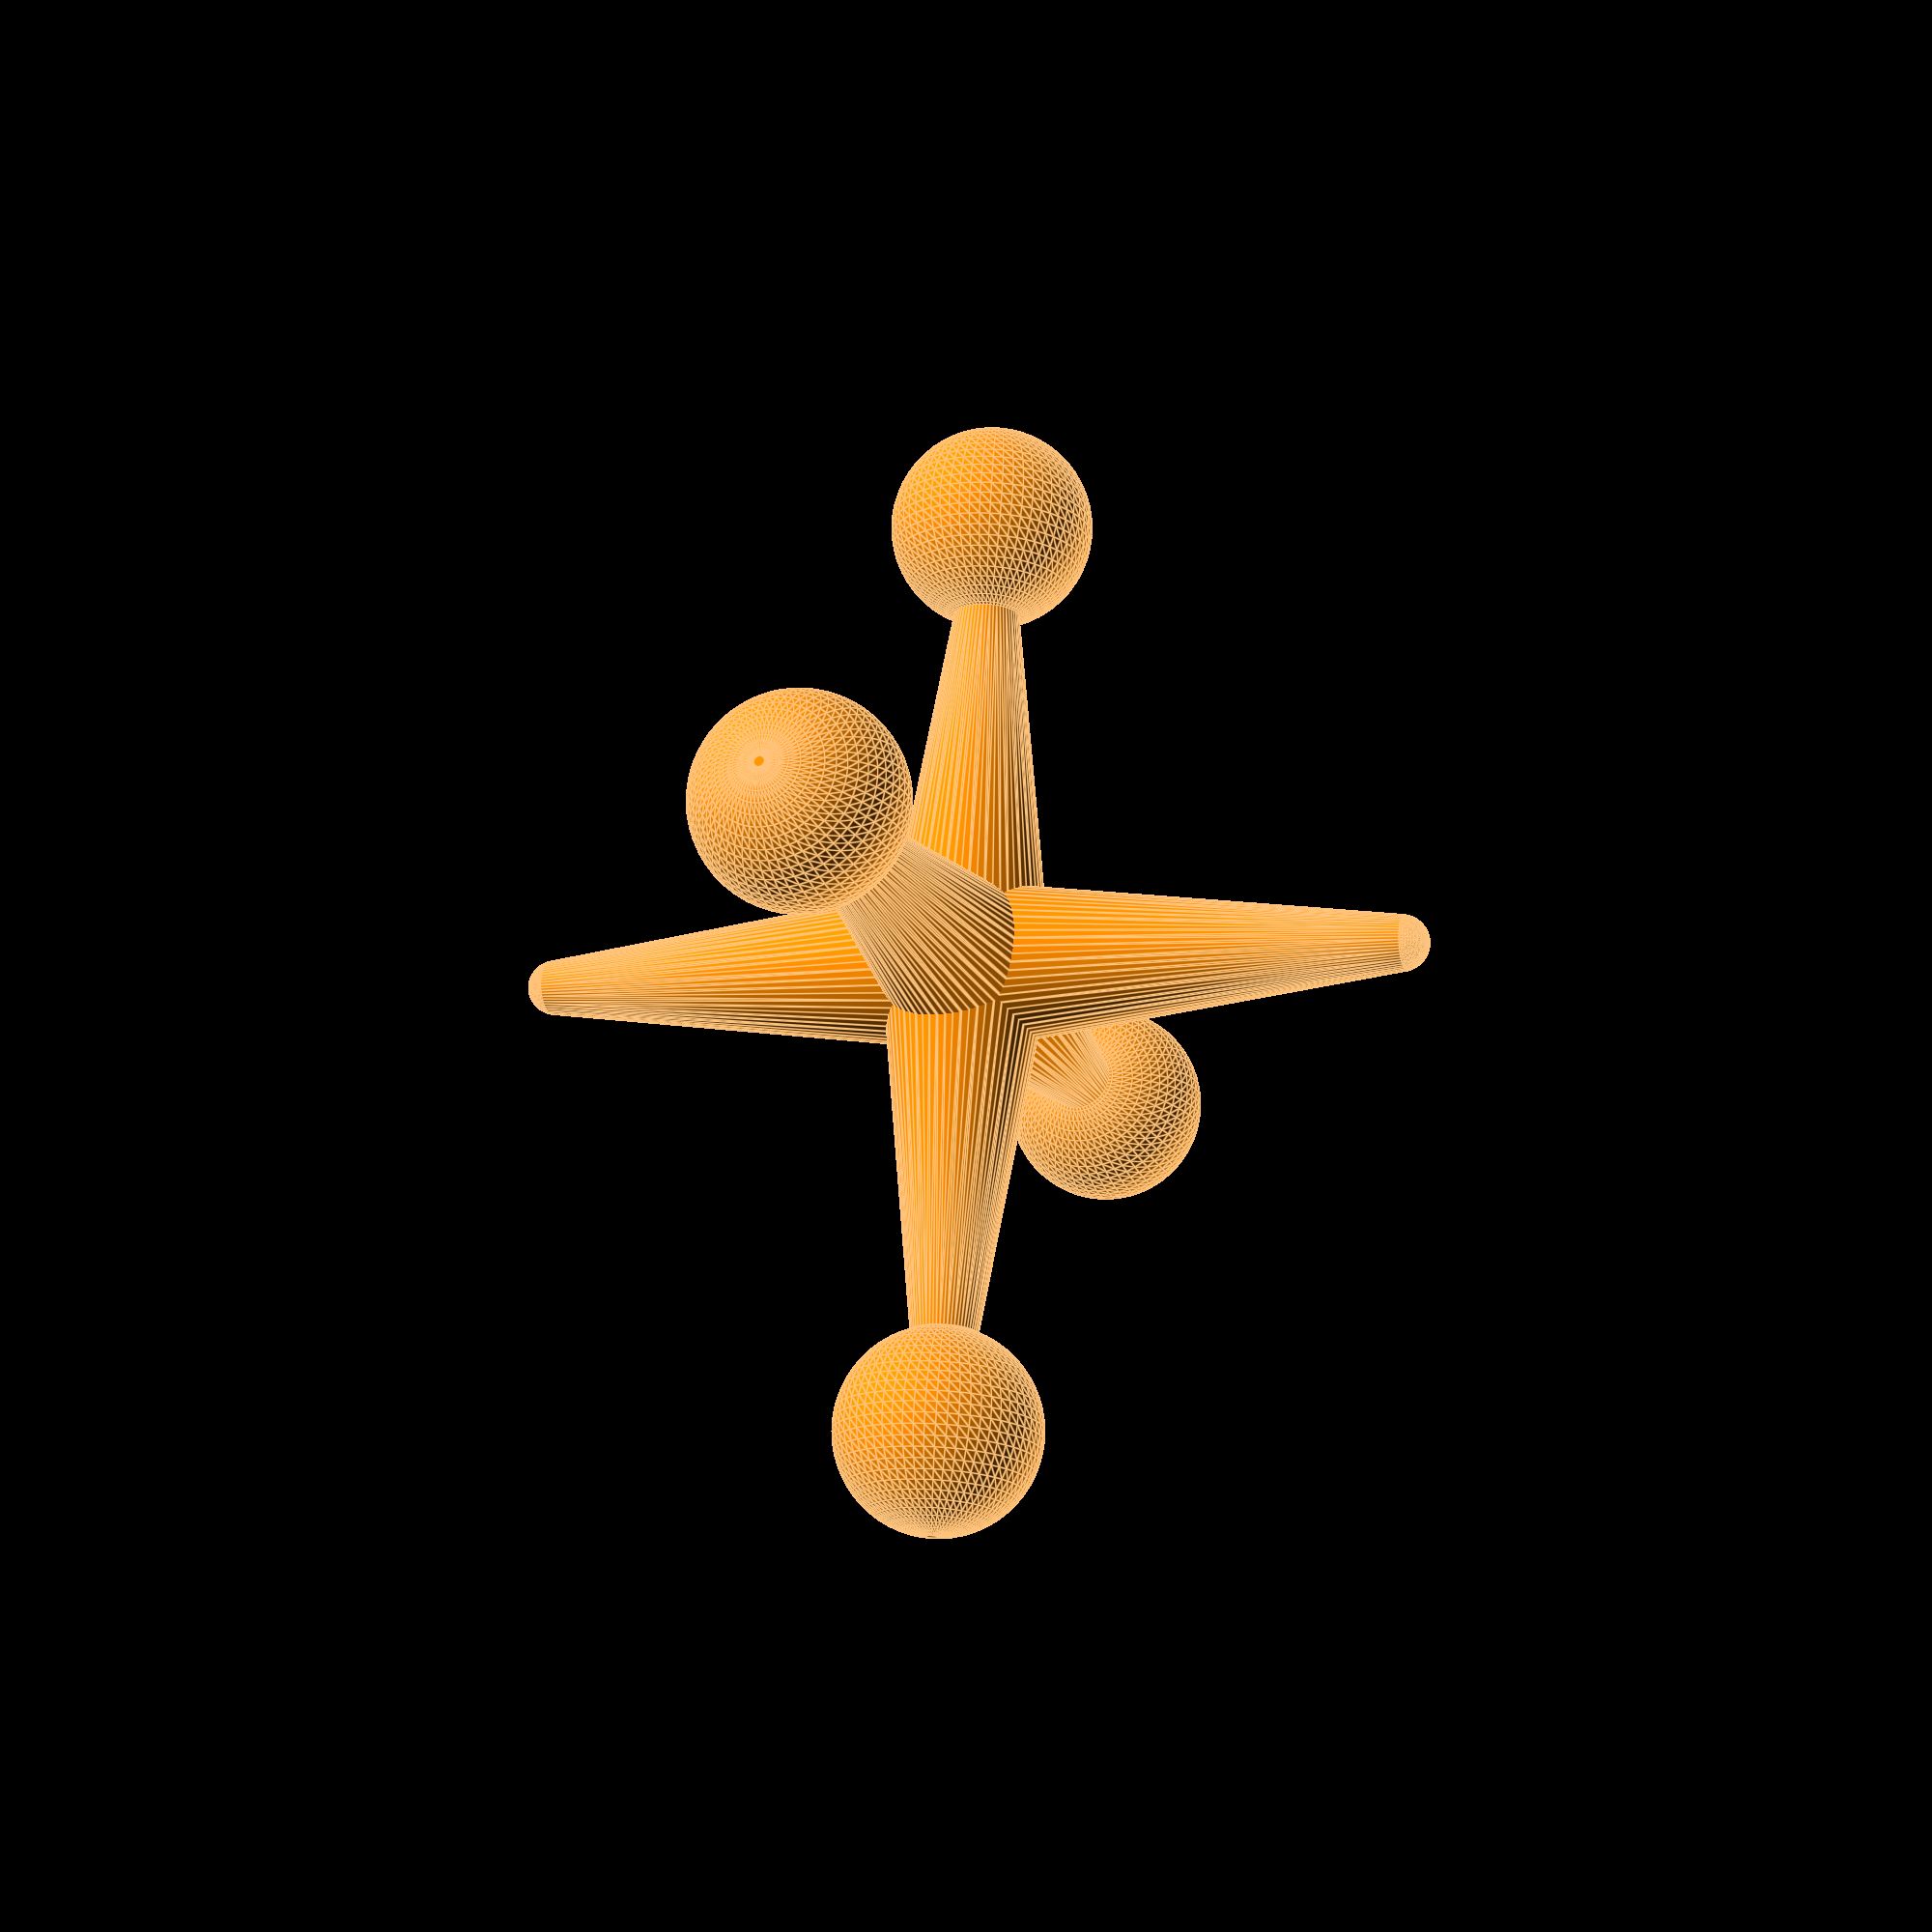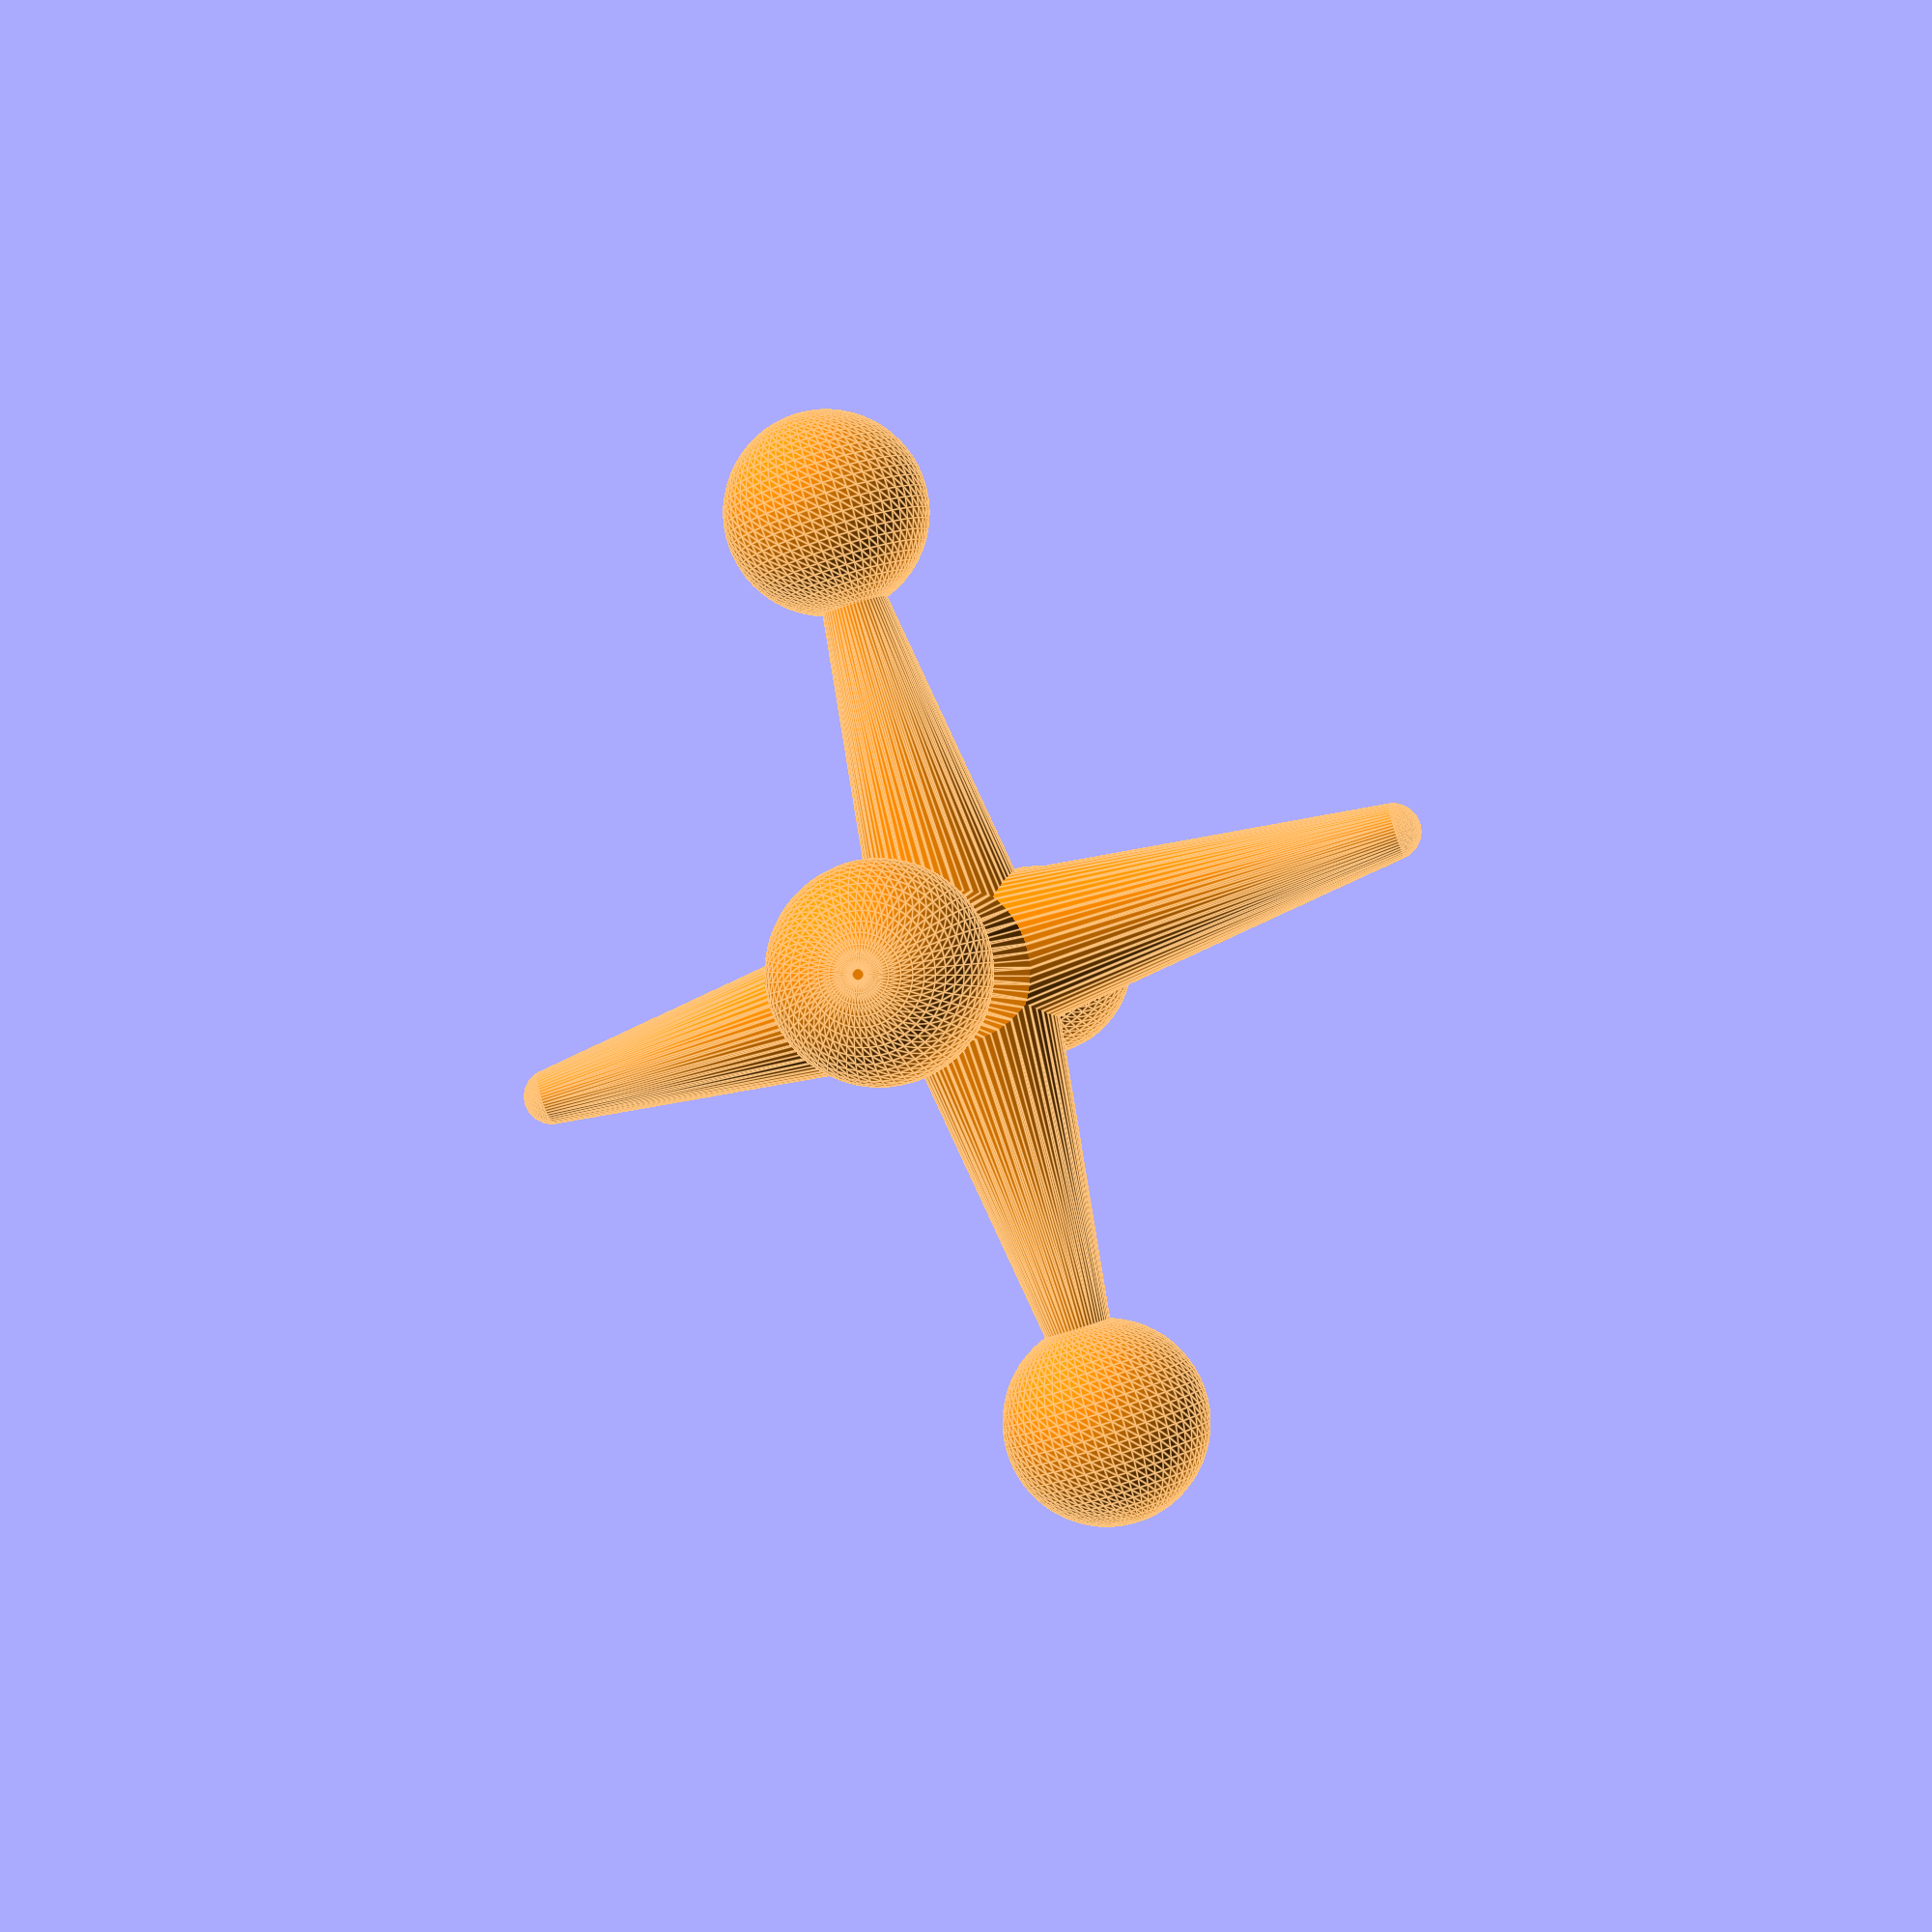
<openscad>

HullCenter = 9; 	//sphere size of center
armLength = 40;		//length of all arms
HullEndPercent = .4;	//diameter of hull on arm end as percentage of HullCenter
points = 11;	//size of point balls
tips = 3;		//size of top and bottom tip

$fn = 60;
ArmEndRad = HullCenter*HullEndPercent;
pointArmLengthSagitta = sqrt(points*points-ArmEndRad*ArmEndRad);

color("darkorange")
Jack();


module Jack(){
	for(i= [[90,0,0],			
			[270,0,0],
			[0,90,0],
			[0,270,0]]){
		rotate(i){
		hull(){
			sphere(HullCenter);
			cylinder(armLength,r=ArmEndRad);
		}
		translate([0,0,armLength+pointArmLengthSagitta])
		sphere(points);
		}
	}
	for(i= [[0,0,0],
			[180,0,0]]){
		rotate(i){
		hull(){
			sphere(HullCenter);
			translate([0,0,armLength+pointArmLengthSagitta*.7])
			sphere(tips);
		}}
	}
	//sphere(11.3);
}

//              This is for JOATLABS!!
</openscad>
<views>
elev=8.9 azim=100.0 roll=288.9 proj=p view=edges
elev=61.5 azim=299.2 roll=289.7 proj=p view=edges
</views>
